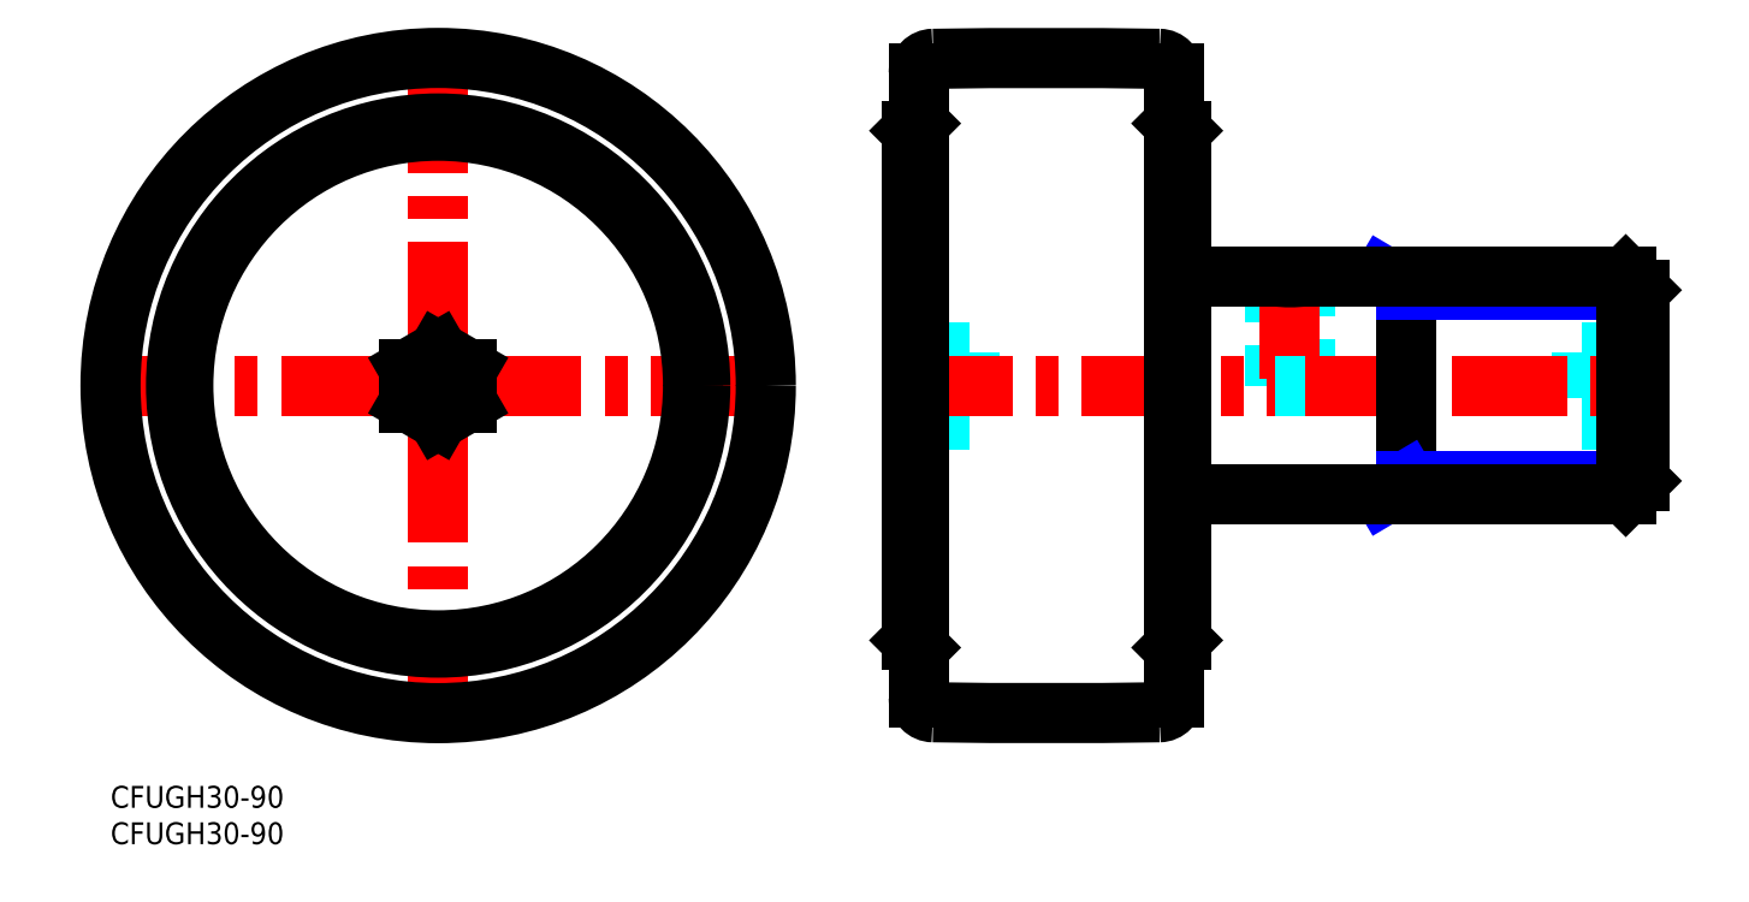
<metadata>
{"format":"dxf","ext":"dxf","renderer":"ezdxf+matplotlib","layout":"modelspace","background":"white","min_lineweight":24,"dpi":150}
</metadata>
<code>
0
SECTION
2
ENTITIES
0
INSERT
8
MSM_CONTINUOUS
2
*U13
10
0
20
0
30
0
0
INSERT
8
MSM_CONTINUOUS
2
*U14
10
0
20
0
30
0
0
LINE
8
MSM_CENTER
10
-2
20
55
30
0
11
92
21
55
31
0
0
LINE
8
MSM_CENTER
10
45
20
8
30
0
11
45
21
102
31
0
0
CIRCLE
8
MSM_CONTINUOUS
10
45
20
55
30
0
40
45
0
CIRCLE
8
MSM_CONTINUOUS
10
45
20
55
30
0
40
36
0
LINE
8
MSM_CONTINUOUS
10
49
20
52.69
30
0
11
45
21
50.38
31
0
0
CIRCLE
8
MSM_CONTINUOUS
10
45
20
55
30
0
40
35
0
LINE
8
MSM_CONTINUOUS
10
45
20
59.62
30
0
11
49
21
57.31
31
0
0
LINE
8
MSM_CONTINUOUS
10
49
20
57.31
30
0
11
49
21
52.69
31
0
0
LINE
8
MSM_CONTINUOUS
10
45
20
50.38
30
0
11
41
21
52.69
31
0
0
LINE
8
MSM_CONTINUOUS
10
41
20
52.69
30
0
11
41
21
57.31
31
0
0
LINE
8
MSM_CONTINUOUS
10
41
20
57.31
30
0
11
45
21
59.62
31
0
0
LINE
8
MSM_DASHED
10
118
20
59.62
30
0
11
110
21
59.62
31
0
0
LINE
8
MSM_DASHED
10
202
20
50.38
30
0
11
210
21
50.38
31
0
0
LINE
8
MSM_DASHED
10
202
20
59.62
30
0
11
210
21
59.62
31
0
0
LINE
8
MSM_DASHED
10
118
20
50.38
30
0
11
110
21
50.38
31
0
0
LINE
8
MSM_DASHED
10
160
20
70
30
0
11
160
21
55
31
0
0
LINE
8
MSM_DASHED
10
164
20
55
30
0
11
164
21
70
31
0
0
LINE
8
MSM_DASHED
10
118
20
59.62
30
0
11
118
21
50.38
31
0
0
LINE
8
MSM_DASHED
10
118
20
52.69
30
0
11
110
21
52.69
31
0
0
LINE
8
MSM_DASHED
10
118
20
57.31
30
0
11
110
21
57.31
31
0
0
LINE
8
MSM_DASHED
10
202
20
59.62
30
0
11
202
21
50.38
31
0
0
LINE
8
MSM_DASHED
10
202
20
52.69
30
0
11
210
21
52.69
31
0
0
LINE
8
MSM_DASHED
10
202
20
57.31
30
0
11
210
21
57.31
31
0
0
LINE
8
MSM_CENTER
10
108
20
55
30
0
11
212
21
55
31
0
0
LINE
8
MSM_CENTER
10
162
20
71.87
30
0
11
162
21
53
31
0
0
LINE
8
MSM_CONTINUOUS
10
160
20
70
30
0
11
147
21
70
31
0
0
LINE
8
MSM_CONTINUOUS
10
110
20
20
30
0
11
111
21
19
31
0
0
LINE
8
MSM_CONTINUOUS
10
111
20
91
30
0
11
110
21
90
31
0
0
LINE
8
MSM_CONTINUOUS
10
110
20
90
30
0
11
110
21
20
31
0
0
LINE
8
MSM_CONTINUOUS
10
147
20
90
30
0
11
146
21
91
31
0
0
LINE
8
MSM_CONTINUOUS
10
146
20
19
30
0
11
147
21
20
31
0
0
LINE
8
MSM_CONTINUOUS
10
147
20
90
30
0
11
147
21
20
31
0
0
LINE
8
MSM_CONTINUOUS
10
146
20
97.88
30
0
11
146
21
12.12
31
0
0
ARC
8
MSM_CONTINUOUS
10
144
20
12.12
30
0
40
2
50
270.9
51
0
0
ARC
8
MSM_CONTINUOUS
10
144
20
97.88
30
0
40
2
50
0
51
89.11
0
LINE
8
MSM_CONTINUOUS
10
111
20
97.88
30
0
11
111
21
12.12
31
0
0
ARC
8
MSM_CONTINUOUS
10
113
20
12.12
30
0
40
2
50
180
51
269.1
0
ARC
8
MSM_CONTINUOUS
10
113
20
97.88
30
0
40
2
50
90.89
51
180
0
ARC
8
MSM_CONTINUOUS
10
128.5
20
-900
30
0
40
1000
50
89.11
51
90.89
0
ARC
8
MSM_CONTINUOUS
10
128.5
20
1010
30
0
40
1000
50
269.1
51
270.9
0
LINE
8
MSM_NARROW
10
174.8
20
70
30
0
11
178
21
68.11
31
0
0
LINE
8
MSM_CONTINUOUS
10
178
20
70
30
0
11
178
21
40
31
0
0
LINE
8
MSM_NARROW
10
174.8
20
40
30
0
11
178
21
41.89
31
0
0
ARC
8
MSM_CONTINUOUS
10
162
20
84.88
30
0
40
15.02
50
262.3
51
277.7
0
LINE
8
MSM_NARROW
10
210
20
68.11
30
0
11
178
21
68.11
31
0
0
LINE
8
MSM_NARROW
10
210
20
41.89
30
0
11
178
21
41.89
31
0
0
LINE
8
MSM_CONTINUOUS
10
208.1
20
40
30
0
11
147
21
40
31
0
0
LINE
8
MSM_CONTINUOUS
10
208.1
20
70
30
0
11
208.1
21
40
31
0
0
LINE
8
MSM_CONTINUOUS
10
210
20
68.11
30
0
11
208.1
21
70
31
0
0
LINE
8
MSM_CONTINUOUS
10
210
20
41.89
30
0
11
208.1
21
40
31
0
0
LINE
8
MSM_CONTINUOUS
10
210
20
68.11
30
0
11
210
21
41.89
31
0
0
LINE
8
MSM_CONTINUOUS
10
208.1
20
70
30
0
11
164
21
70
31
0
0
LINE
8
MSM_DASHED
10
164
20
55
30
0
11
160
21
55
31
0
0
ENDSEC
0
EOF

</code>
